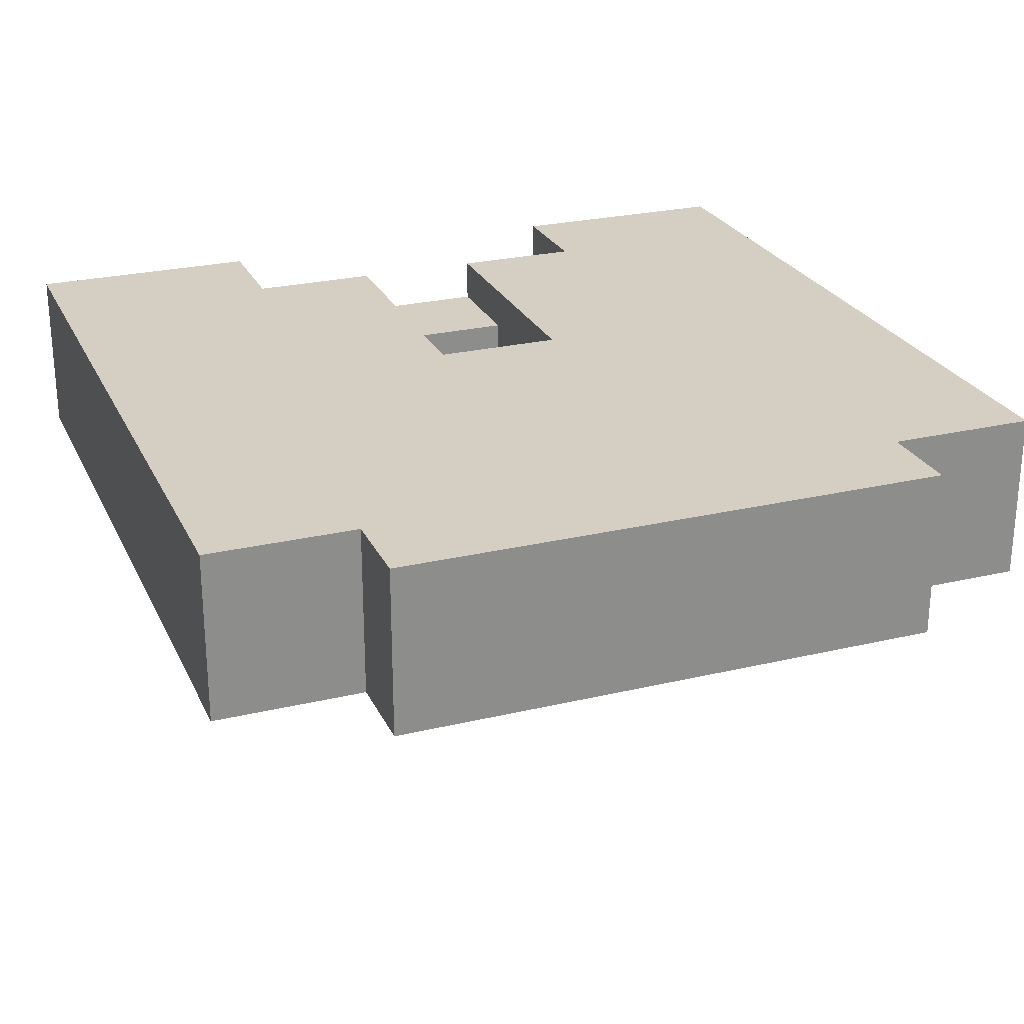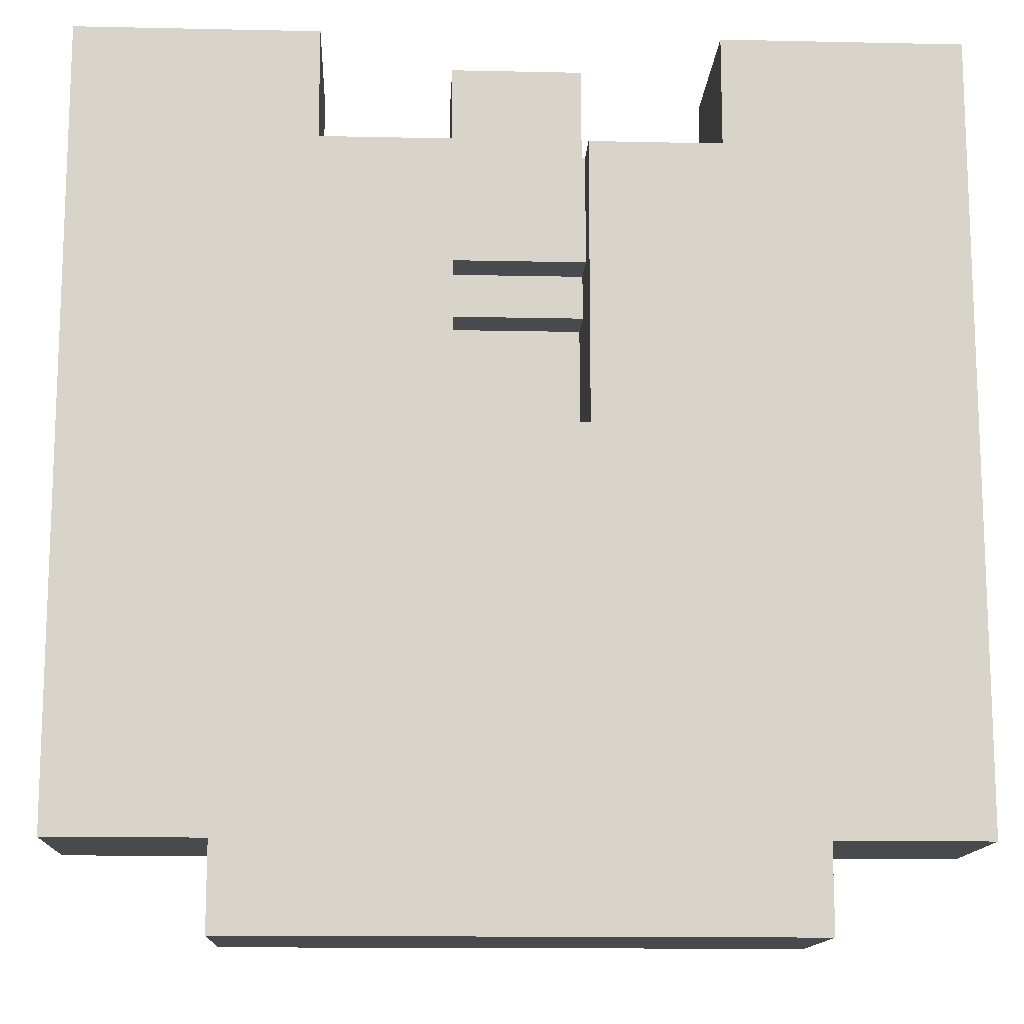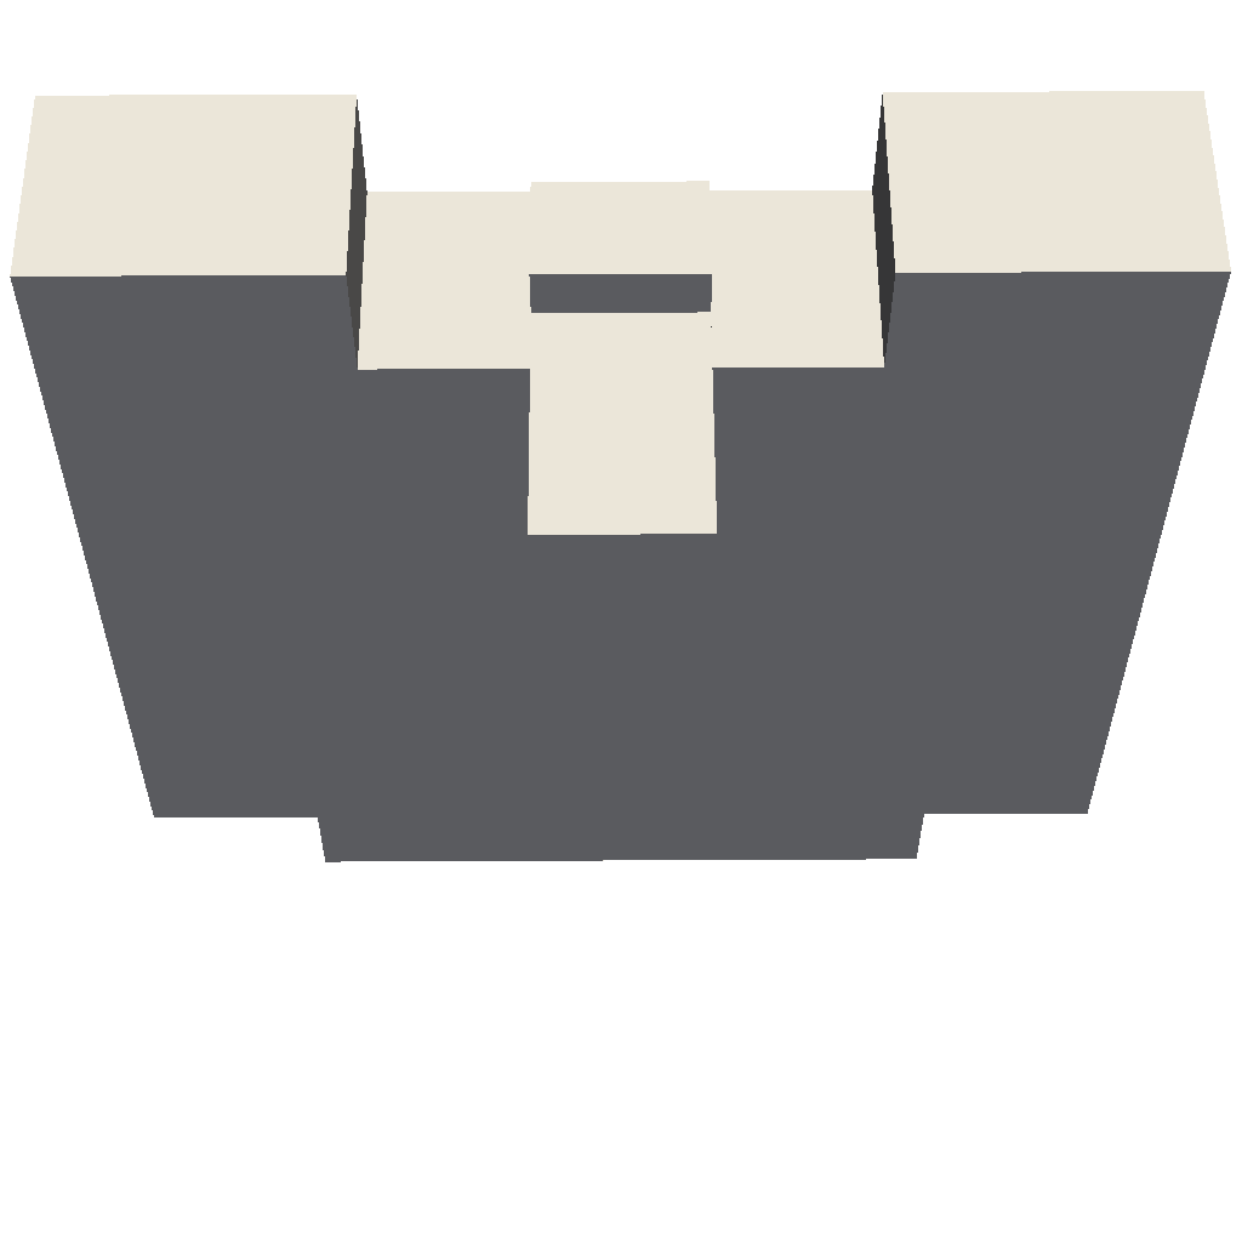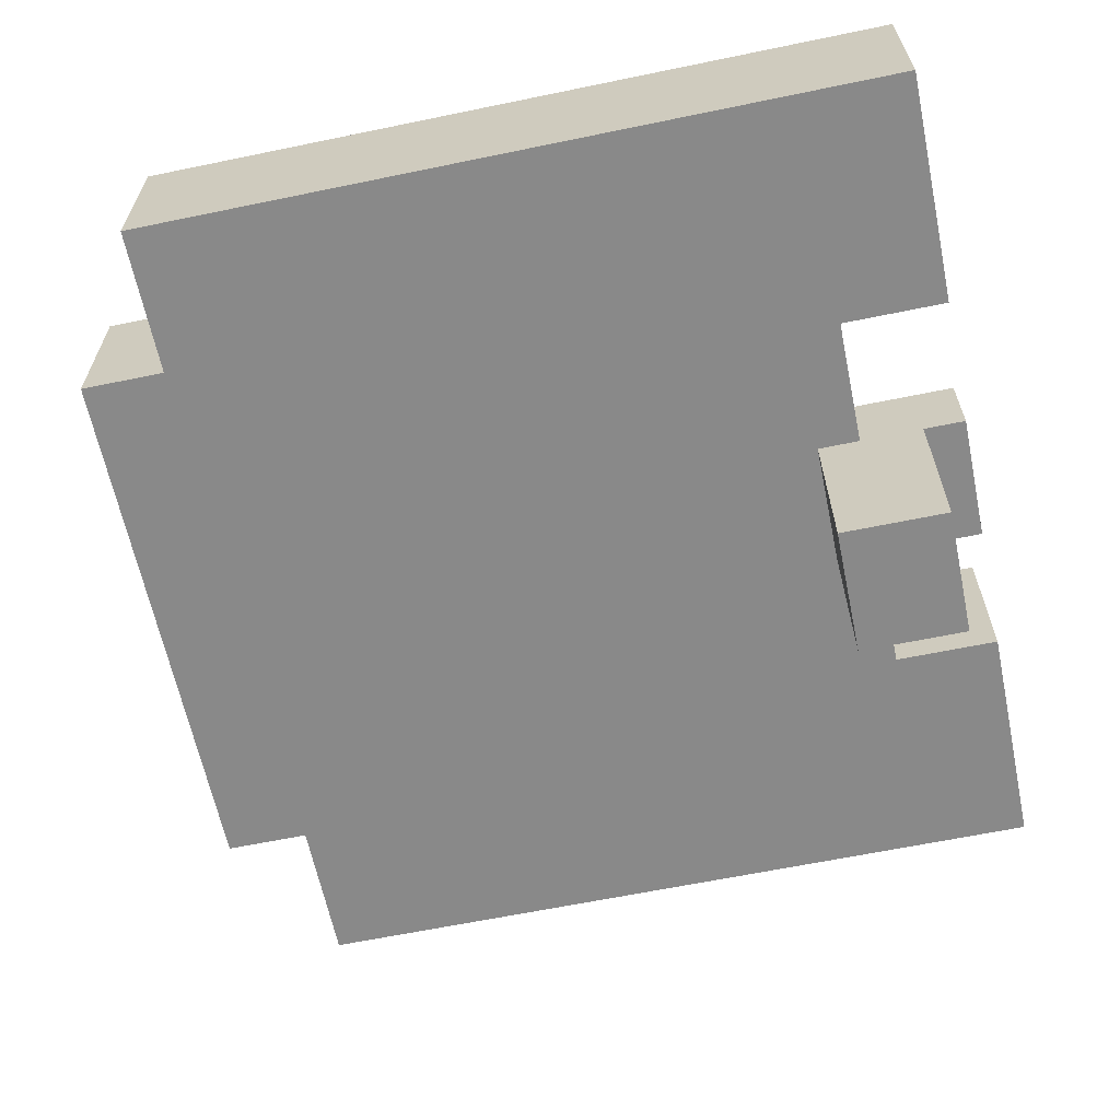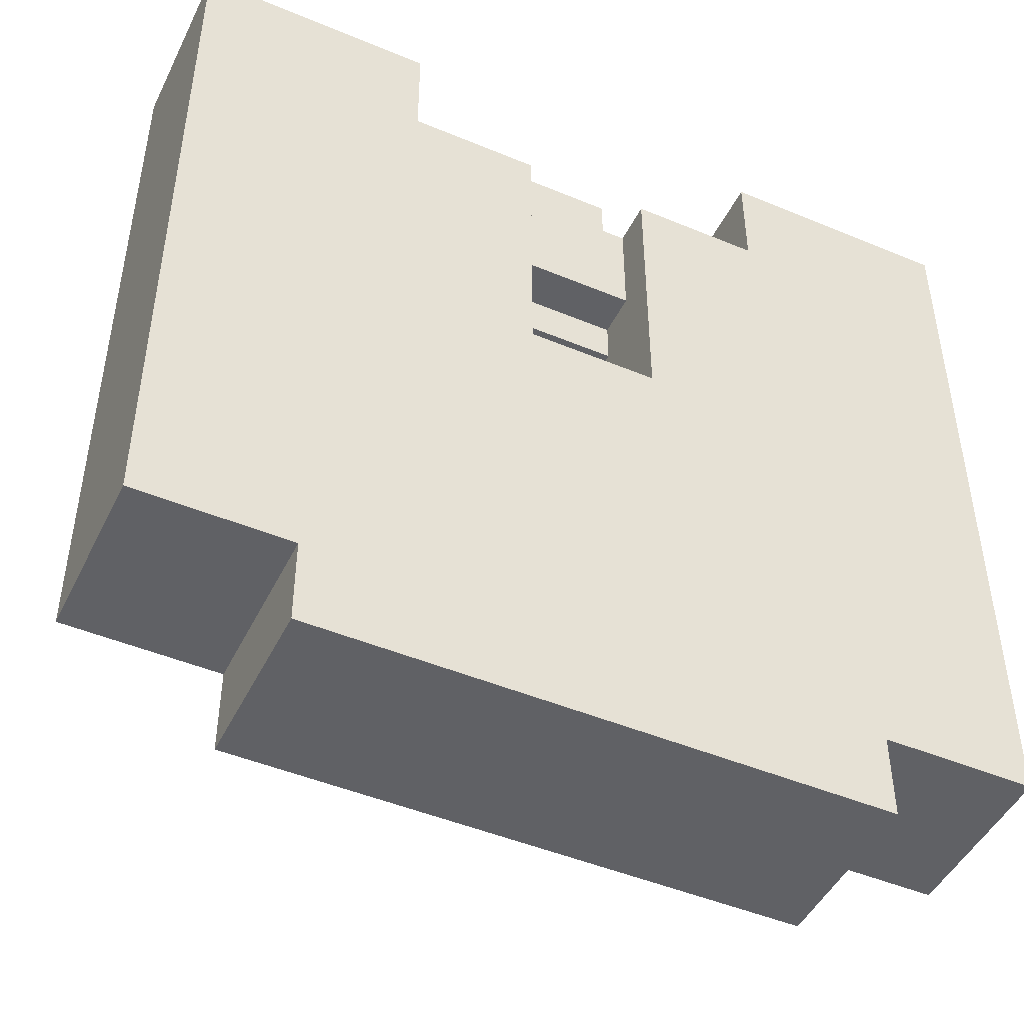
<metadata>
{"format":"obj","ext":"obj","renderer":"f3d","projection":"perspective","resolution":1024,"background":"white","views":[{"elev":25.4,"azim":159.1,"up":"+Y"},{"elev":-13.4,"azim":177.2,"up":"+Z"},{"elev":56.8,"azim":-0.3,"up":"+Z"},{"elev":-63.2,"azim":-78.2,"up":"+Y"},{"elev":-47.1,"azim":154.7,"up":"+Z"}]}
</metadata>
<code>
o
v 0 3.5 0
v 0 3.5 -3.6
v 0 3.9 -0.5
v 0 3.9 -1
v 0 3.9 -1.4
v 0 3.9 -1.8
v 0 3.9 -2.2
v 0 3.9 -2.6
v 0 3.9 -3.1
v 0 3.9 -3.6
v 0 4.3 0
v 0 4.3 -0.5
v 0 4.3 -1
v 0 4.3 -1.4
v 0 4.3 -1.8
v 0 4.3 -2.2
v 0 4.3 -2.6
v 0 4.3 -3.1
v 0 4.3 -3.6
v 0.7 3.5 -3.6
v 0.7 3.5 -3.9
v 0.7 3.5 -4
v 0.7 3.9 -3.9
v 0.7 3.9 -4
v 0.7 4.2 -3.6
v 0.7 4.2 -4
v 0.7 4.3 -3.6
v 0.7 4.3 -4
v 1.7 2.6 -0.2
v 1.7 2.6 -0.7
v 1.7 3.5 0
v 1.7 3.5 -0.2
v 1.7 3.5 -0.5
v 1.7 3.5 -0.7
v 1.7 3.9 0
v 1.7 3.9 -0.5
v 2.3 3.7 -1.2
v 2.3 3.7 -1.8
v 2.3 3.9 -1
v 2.3 3.9 -1.2
v 2.3 4.1 -0.5
v 2.3 4.1 -1
v 2.3 4.2 -0.5
v 2.3 4.2 -1
v 2.3 4.2 -1.4
v 2.3 4.2 -1.8
v 2.3 4.3 -0.5
v 2.3 4.3 -1
v 2.3 4.3 -1.4
v 2.3 4.3 -1.8
v 2.9 3.5 0
v 2.9 3.5 -0.5
v 2.9 4.2 -0.5
v 2.9 4.3 0
v 2.9 4.3 -0.5
v 1.1 3.5 0
v 1.1 3.5 -0.5
v 1.1 4.2 0
v 1.1 4.2 -0.5
v 1.1 4.3 0
v 1.1 4.3 -0.5
v 1.7 3.7 -1.2
v 1.7 3.7 -1.8
v 1.7 3.9 -1
v 1.7 3.9 -1.2
v 1.7 4.1 -0.5
v 1.7 4.1 -1
v 1.7 4.2 -1
v 1.7 4.2 -1.4
v 1.7 4.2 -1.8
v 1.7 4.3 -0.5
v 1.7 4.3 -1
v 1.7 4.3 -1.4
v 1.7 4.3 -1.8
v 2.3 2.6 -0.2
v 2.3 2.6 -0.7
v 2.3 3.5 0
v 2.3 3.5 -0.2
v 2.3 3.5 -0.5
v 2.3 3.5 -0.7
v 2.3 3.9 0
v 2.3 3.9 -0.5
v 3.3 3.5 -3.6
v 3.3 3.5 -4
v 3.3 3.9 -3.9
v 3.3 3.9 -4
v 3.3 4.2 -3.6
v 3.3 4.2 -3.9
v 3.3 4.2 -4
v 3.3 4.3 -3.6
v 3.3 4.3 -4
v 4 3.5 0
v 4 3.5 -0.5
v 4 3.5 -1
v 4 3.5 -1.4
v 4 3.5 -1.8
v 4 3.5 -2.2
v 4 3.5 -2.6
v 4 3.5 -3.1
v 4 3.5 -3.6
v 4 3.9 0
v 4 3.9 -0.5
v 4 3.9 -1
v 4 3.9 -1.4
v 4 3.9 -1.8
v 4 3.9 -2.2
v 4 3.9 -2.6
v 4 3.9 -3.1
v 4 4.2 0
v 4 4.2 -0.5
v 4 4.2 -1
v 4 4.2 -1.4
v 4 4.2 -1.8
v 4 4.2 -2.2
v 4 4.2 -2.6
v 4 4.2 -3.1
v 4 4.3 0
v 4 4.3 -0.5
v 4 4.3 -1
v 4 4.3 -1.4
v 4 4.3 -1.8
v 4 4.3 -2.2
v 4 4.3 -2.6
v 4 4.3 -3.1
v 4 4.3 -3.6
v 0 3.5 0
v 0 4.3 0
v 0.1 3.5 0
v 0.1 4.2 0
v 1.1 3.5 0
v 1.1 4.2 0
v 1.1 4.3 0
v 1.7 3.5 0
v 1.7 3.9 0
v 2.3 3.5 0
v 2.3 3.9 0
v 2.9 3.5 0
v 2.9 4.3 0
v 3.9 3.9 0
v 3.9 4.2 0
v 4 3.5 0
v 4 3.9 0
v 4 4.2 0
v 4 4.3 0
v 1.7 2.6 -0.2
v 1.7 3.5 -0.2
v 2.3 2.6 -0.2
v 2.3 3.5 -0.2
v 1.1 3.5 -0.5
v 1.1 4.2 -0.5
v 1.1 4.3 -0.5
v 1.7 3.5 -0.5
v 1.7 3.9 -0.5
v 1.7 4.1 -0.5
v 1.7 4.3 -0.5
v 2.3 3.5 -0.5
v 2.3 3.9 -0.5
v 2.3 4.1 -0.5
v 2.3 4.2 -0.5
v 2.3 4.3 -0.5
v 2.9 3.5 -0.5
v 2.9 4.2 -0.5
v 2.9 4.3 -0.5
v 1.7 3.7 -1.8
v 1.7 4.2 -1.8
v 1.7 4.3 -1.8
v 2 4.2 -1.8
v 2 4.3 -1.8
v 2.3 3.7 -1.8
v 2.3 4.2 -1.8
v 2.3 4.3 -1.8
v 1.7 2.6 -0.7
v 1.7 3.5 -0.7
v 2.3 2.6 -0.7
v 2.3 3.5 -0.7
v 1.7 3.9 -1
v 1.7 4.1 -1
v 2.3 3.9 -1
v 2.3 4.1 -1
v 1.7 3.7 -1.2
v 1.7 3.9 -1.2
v 2.3 3.7 -1.2
v 2.3 3.9 -1.2
v 0 3.5 -3.6
v 0 3.9 -3.6
v 0 4.3 -3.6
v 0.1 3.5 -3.6
v 0.1 3.9 -3.6
v 0.7 3.5 -3.6
v 0.7 4.2 -3.6
v 0.7 4.3 -3.6
v 3.3 3.5 -3.6
v 3.3 4.2 -3.6
v 3.3 4.3 -3.6
v 3.9 3.5 -3.6
v 3.9 4.2 -3.6
v 4 3.5 -3.6
v 4 4.3 -3.6
v 0.7 3.5 -4
v 0.7 3.9 -4
v 0.7 4.2 -4
v 0.7 4.3 -4
v 2 3.5 -4
v 2 3.9 -4
v 2 4.2 -4
v 2 4.3 -4
v 3.3 3.5 -4
v 3.3 3.9 -4
v 3.3 4.2 -4
v 3.3 4.3 -4
v 1.7 2.6 -0.2
v 2.3 2.6 -0.2
v 1.7 2.6 -0.7
v 2.3 2.6 -0.7
v 0 3.5 0
v 0.1 3.5 0
v 1.1 3.5 0
v 1.7 3.5 0
v 2.3 3.5 0
v 2.9 3.5 0
v 4 3.5 0
v 1.7 3.5 -0.2
v 2.3 3.5 -0.2
v 1.1 3.5 -0.5
v 1.7 3.5 -0.5
v 2.3 3.5 -0.5
v 2.9 3.5 -0.5
v 3.9 3.5 -0.5
v 4 3.5 -0.5
v 1.7 3.5 -0.7
v 2.3 3.5 -0.7
v 3.9 3.5 -1
v 4 3.5 -1
v 3.9 3.5 -1.4
v 4 3.5 -1.4
v 1.7 3.5 -1.8
v 2.3 3.5 -1.8
v 3.9 3.5 -1.8
v 4 3.5 -1.8
v 3.9 3.5 -2.2
v 4 3.5 -2.2
v 3.9 3.5 -2.6
v 4 3.5 -2.6
v 3.9 3.5 -3.1
v 4 3.5 -3.1
v 0 3.5 -3.6
v 0.1 3.5 -3.6
v 0.7 3.5 -3.6
v 3.3 3.5 -3.6
v 3.9 3.5 -3.6
v 4 3.5 -3.6
v 0.7 3.5 -3.9
v 2 3.5 -3.9
v 0.7 3.5 -4
v 2 3.5 -4
v 3.3 3.5 -4
v 1.7 3.7 -1.2
v 2.3 3.7 -1.2
v 1.7 3.7 -1.8
v 2.3 3.7 -1.8
v 1.7 3.9 0
v 2.3 3.9 0
v 1.7 3.9 -0.5
v 2.3 3.9 -0.5
v 1.7 3.9 -1
v 2.3 3.9 -1
v 1.7 3.9 -1.2
v 2.3 3.9 -1.2
v 1.7 4.1 -0.5
v 2.3 4.1 -0.5
v 1.7 4.1 -1
v 2.3 4.1 -1
v 0 4.3 0
v 1.1 4.3 0
v 2.9 4.3 0
v 4 4.3 0
v 0 4.3 -0.5
v 1.1 4.3 -0.5
v 1.7 4.3 -0.5
v 2.3 4.3 -0.5
v 2.9 4.3 -0.5
v 4 4.3 -0.5
v 0 4.3 -1
v 1.7 4.3 -1
v 2.3 4.3 -1
v 4 4.3 -1
v 0 4.3 -1.4
v 1.7 4.3 -1.4
v 2.3 4.3 -1.4
v 4 4.3 -1.4
v 0 4.3 -1.8
v 1.7 4.3 -1.8
v 2 4.3 -1.8
v 2.3 4.3 -1.8
v 4 4.3 -1.8
v 2.3 4.3 -2
v 3.1 4.3 -2
v 0 4.3 -2.2
v 2 4.3 -2.2
v 2.3 4.3 -2.2
v 3.1 4.3 -2.2
v 4 4.3 -2.2
v 0 4.3 -2.6
v 2 4.3 -2.6
v 2.3 4.3 -2.6
v 3.1 4.3 -2.6
v 4 4.3 -2.6
v 2.3 4.3 -2.8
v 3.1 4.3 -2.8
v 0 4.3 -3.1
v 2 4.3 -3.1
v 4 4.3 -3.1
v 0 4.3 -3.6
v 0.7 4.3 -3.6
v 2 4.3 -3.6
v 3.3 4.3 -3.6
v 4 4.3 -3.6
v 0.7 4.3 -4
v 2 4.3 -4
v 3.3 4.3 -4
f 3 2 1
f 4 2 3
f 5 2 4
f 6 2 5
f 7 2 6
f 8 2 7
f 9 2 8
f 10 2 9
f 11 3 1
f 12 4 3
f 12 3 11
f 13 5 4
f 13 4 12
f 14 6 5
f 14 5 13
f 15 7 6
f 15 6 14
f 16 8 7
f 16 7 15
f 17 9 8
f 17 8 16
f 18 10 9
f 18 9 17
f 19 10 18
f 23 21 20
f 23 22 21
f 24 22 23
f 25 23 20
f 25 24 23
f 26 24 25
f 27 26 25
f 28 26 27
f 32 30 29
f 33 30 32
f 34 30 33
f 35 32 31
f 35 33 32
f 36 33 35
f 40 38 37
f 42 40 39
f 43 42 41
f 44 40 42
f 44 42 43
f 45 38 40
f 45 40 44
f 46 38 45
f 47 44 43
f 48 45 44
f 48 44 47
f 49 46 45
f 49 45 48
f 50 46 49
f 53 52 51
f 54 53 51
f 55 53 54
f 56 57 58
f 58 57 59
f 58 59 60
f 60 59 61
f 62 63 65
f 64 65 67
f 67 65 68
f 66 67 68
f 65 63 69
f 68 65 69
f 69 63 70
f 66 68 71
f 68 69 72
f 71 68 72
f 69 70 73
f 72 69 73
f 73 70 74
f 75 76 78
f 78 76 79
f 79 76 80
f 77 78 81
f 78 79 81
f 81 79 82
f 83 84 85
f 85 84 86
f 83 85 87
f 85 86 88
f 87 85 88
f 88 86 89
f 87 88 90
f 88 89 90
f 90 89 91
f 92 93 101
f 93 94 102
f 101 93 102
f 94 95 103
f 102 94 103
f 95 96 104
f 103 95 104
f 96 97 105
f 104 96 105
f 97 98 106
f 105 97 106
f 98 99 107
f 106 98 107
f 99 100 108
f 107 99 108
f 106 107 109
f 101 102 109
f 107 108 109
f 105 106 109
f 104 105 109
f 103 104 109
f 102 103 109
f 109 108 110
f 110 108 111
f 111 108 112
f 112 108 113
f 113 108 114
f 114 108 115
f 108 100 116
f 115 108 116
f 109 110 117
f 110 111 118
f 117 110 118
f 111 112 119
f 118 111 119
f 112 113 120
f 119 112 120
f 113 114 121
f 120 113 121
f 114 115 122
f 121 114 122
f 115 116 123
f 122 115 123
f 116 100 124
f 123 116 124
f 124 100 125
f 128 127 126
f 129 127 128
f 130 129 128
f 131 127 129
f 131 129 130
f 132 127 131
f 135 134 133
f 136 134 135
f 139 138 137
f 140 138 139
f 141 139 137
f 142 140 139
f 142 139 141
f 143 138 140
f 143 140 142
f 144 138 143
f 147 146 145
f 148 146 147
f 152 150 149
f 152 151 150
f 153 151 152
f 154 151 153
f 155 151 154
f 157 154 153
f 158 154 157
f 161 157 156
f 161 158 157
f 161 159 158
f 162 160 159
f 162 159 161
f 163 160 162
f 167 165 164
f 167 166 165
f 168 166 167
f 169 167 164
f 169 168 167
f 170 168 169
f 171 168 170
f 172 173 174
f 174 173 175
f 176 177 178
f 178 177 179
f 180 181 182
f 182 181 183
f 184 185 187
f 185 186 188
f 187 185 188
f 187 188 189
f 188 186 190
f 189 188 190
f 190 186 191
f 192 193 195
f 193 194 196
f 195 193 196
f 195 196 197
f 196 194 198
f 197 196 198
f 199 200 203
f 200 201 204
f 203 200 204
f 201 202 205
f 204 201 205
f 205 202 206
f 203 204 207
f 204 205 208
f 207 204 208
f 205 206 209
f 208 205 209
f 209 206 210
f 213 212 211
f 214 212 213
f 222 219 218
f 223 219 222
f 224 217 216
f 227 221 220
f 228 221 227
f 229 221 228
f 230 225 224
f 231 227 226
f 231 228 227
f 232 229 228
f 232 228 231
f 233 229 232
f 234 232 231
f 234 233 232
f 235 233 234
f 236 230 224
f 236 231 230
f 237 234 231
f 237 231 236
f 238 235 234
f 238 234 237
f 239 235 238
f 240 237 236
f 240 238 237
f 240 239 238
f 241 239 240
f 242 240 236
f 242 241 240
f 243 241 242
f 244 242 236
f 244 243 242
f 245 243 244
f 246 216 215
f 247 224 216
f 247 216 246
f 247 236 224
f 247 244 236
f 248 244 247
f 249 244 248
f 250 245 244
f 250 244 249
f 251 245 250
f 252 249 248
f 253 249 252
f 254 253 252
f 255 249 253
f 255 253 254
f 256 249 255
f 257 258 259
f 259 258 260
f 261 262 263
f 263 262 264
f 265 266 267
f 267 266 268
f 269 270 271
f 271 270 272
f 273 274 277
f 277 274 278
f 275 276 281
f 281 276 282
f 278 279 283
f 277 278 283
f 283 279 284
f 281 282 285
f 280 281 285
f 285 282 286
f 283 284 287
f 287 284 288
f 285 286 289
f 289 286 290
f 287 288 291
f 291 288 292
f 289 290 294
f 294 290 295
f 293 294 296
f 294 295 296
f 296 295 297
f 292 293 298
f 291 292 298
f 293 296 299
f 298 293 299
f 296 297 300
f 299 296 300
f 297 295 301
f 300 297 301
f 301 295 302
f 298 299 303
f 299 300 304
f 303 299 304
f 300 301 305
f 304 300 305
f 301 302 306
f 305 301 306
f 306 302 307
f 304 305 308
f 305 306 308
f 306 307 309
f 308 306 309
f 303 304 310
f 304 308 311
f 310 304 311
f 308 309 311
f 309 307 312
f 311 309 312
f 310 311 313
f 313 311 314
f 311 312 315
f 314 311 315
f 315 312 316
f 316 312 317
f 314 315 318
f 315 316 319
f 318 315 319
f 319 316 320

</code>
